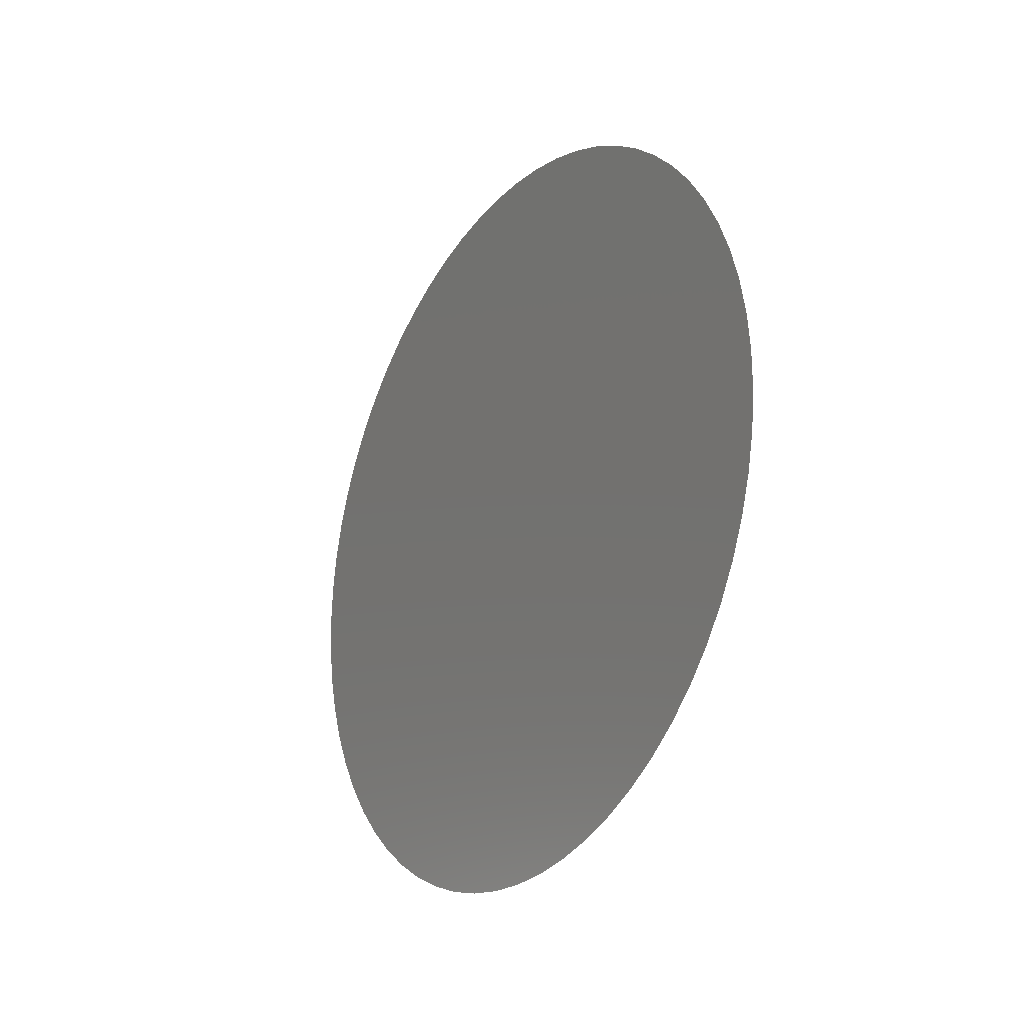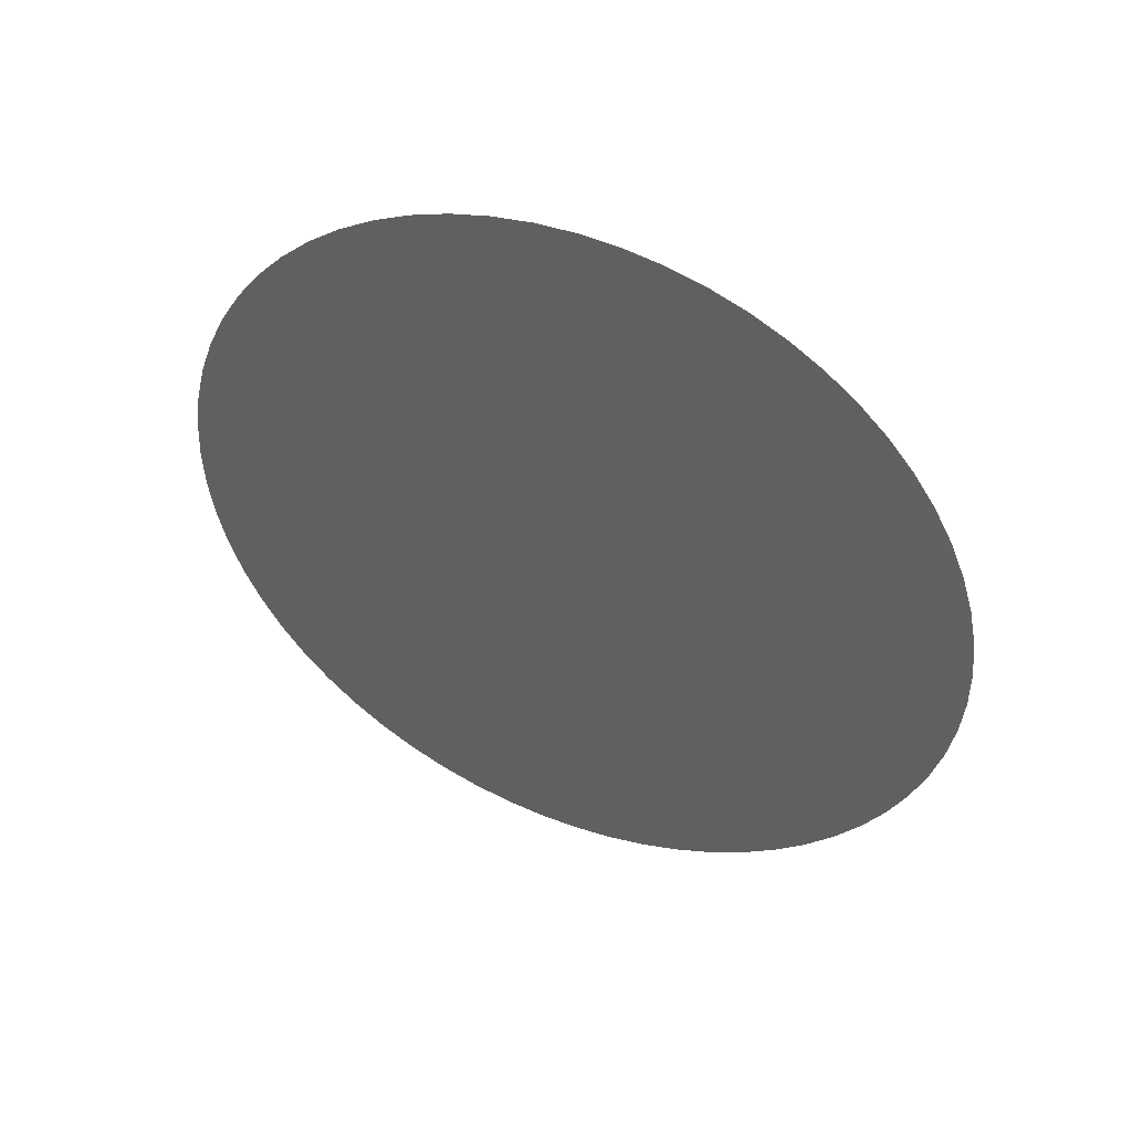
<metadata>
{"format":"stl","ext":"stl","renderer":"f3d","projection":"perspective","resolution":1024,"background":"white","views":[{"elev":-22.9,"azim":146.9,"up":"+Y"},{"elev":45.7,"azim":113.2,"up":"+Y"}]}
</metadata>
<code>
# stl→obj: 359 verts, 653 faces
v -0.1145 -0.009957 0.0995
v -0.1145 0 0.1
v -0.1145 -0.003491 0.0915
v -0.1145 -0.01981 0.09802
v -0.1145 -0.01319 0.08971
v -0.1145 -0.02948 0.09556
v -0.1145 -0.02268 0.08722
v -0.1145 -0.03884 0.09215
v -0.1145 -0.03207 0.08394
v -0.1145 -0.04783 0.08782
v -0.1145 -0.04154 0.0798
v -0.1145 -0.05633 0.08262
v -0.1145 -0.0521 0.0746
v -0.1145 -0.06428 0.0766
v -0.1145 -0.07159 0.06982
v -0.1145 -0.06147 0.06756
v -0.1145 -0.07818 0.06235
v -0.1145 -0.06852 0.06043
v -0.1145 -0.084 0.05425
v -0.1145 -0.07378 0.05248
v -0.1145 -0.08899 0.04562
v -0.1145 -0.07857 0.04403
v -0.1145 -0.09309 0.03653
v -0.1145 -0.08291 0.03485
v -0.1145 -0.09626 0.02708
v -0.1145 -0.08732 0.02401
v -0.1145 -0.09848 0.01736
v -0.1145 -0.09972 0.007473
v -0.1145 -0.08908 0.0123
v -0.1145 -0.09997 -0.002493
v -0.1145 -0.08986 0.002127
v -0.1145 -0.09922 -0.01243
v -0.1145 -0.08954 -0.007702
v -0.1145 -0.09749 -0.02225
v -0.1145 -0.08812 -0.01741
v -0.1145 -0.09479 -0.03185
v -0.1145 -0.08564 -0.02722
v -0.1145 -0.09115 -0.04113
v -0.1145 -0.08221 -0.03823
v -0.1145 -0.0866 -0.05
v -0.1145 -0.08119 -0.05837
v -0.1145 -0.07626 -0.04835
v -0.1145 -0.07498 -0.06617
v -0.1145 -0.07046 -0.05666
v -0.1145 -0.06802 -0.07331
v -0.1145 -0.06381 -0.06391
v -0.1145 -0.06038 -0.07971
v -0.1145 -0.05634 -0.07027
v -0.1145 -0.05214 -0.08533
v -0.1145 -0.04816 -0.07626
v -0.1145 -0.04339 -0.0901
v -0.1145 -0.0387 -0.08273
v -0.1145 -0.0342 -0.09397
v -0.1145 -0.02468 -0.09691
v -0.1145 -0.02755 -0.0867
v -0.1145 -0.0149 -0.09888
v -0.1145 -0.01768 -0.08843
v -0.1145 -0.004985 -0.09988
v -0.1145 -0.007817 -0.08942
v -0.1145 0.004985 -0.09988
v -0.1145 0.002131 -0.08962
v -0.1145 0.0149 -0.09888
v -0.1145 0.01231 -0.08917
v -0.1145 0.02468 -0.09691
v -0.1145 0.02368 -0.08826
v -0.1145 0.0342 -0.09397
v -0.1145 0.04339 -0.0901
v -0.1145 0.03476 -0.08419
v -0.1145 0.05214 -0.08533
v -0.1145 0.04326 -0.07905
v -0.1145 0.06038 -0.07971
v -0.1145 0.05134 -0.07343
v -0.1145 0.06802 -0.07331
v -0.1145 0.05914 -0.06728
v -0.1145 0.07498 -0.06617
v -0.1145 0.06677 -0.06051
v -0.1145 0.08119 -0.05837
v -0.1145 0.07498 -0.05254
v -0.1145 0.0866 -0.05
v -0.1145 0.09115 -0.04113
v -0.1145 0.0809 -0.04231
v -0.1145 0.09479 -0.03185
v -0.1145 0.08409 -0.03289
v -0.1145 0.09749 -0.02225
v -0.1145 0.0866 -0.02336
v -0.1145 0.09922 -0.01243
v -0.1145 0.08855 -0.01359
v -0.1145 0.09997 -0.002493
v -0.1145 0.09002 -0.003482
v -0.1145 0.09972 0.007473
v -0.1145 0.09119 0.007933
v -0.1145 0.09848 0.01736
v -0.1145 0.09626 0.02708
v -0.1145 0.08917 0.0196
v -0.1145 0.09309 0.03653
v -0.1145 0.08558 0.02887
v -0.1145 0.08899 0.04562
v -0.1145 0.08138 0.03779
v -0.1145 0.084 0.05425
v -0.1145 0.07658 0.04651
v -0.1145 0.07818 0.06235
v -0.1145 0.07119 0.05518
v -0.1145 0.07159 0.06982
v -0.1145 0.06479 0.06467
v -0.1145 0.06428 0.0766
v -0.1145 0.05633 0.08262
v -0.1145 0.05578 0.07233
v -0.1145 0.04783 0.08782
v -0.1145 0.04708 0.07714
v -0.1145 0.03884 0.09215
v -0.1145 0.03815 0.08129
v -0.1145 0.02948 0.09556
v -0.1145 0.0289 0.0849
v -0.1145 0.01981 0.09802
v -0.1145 0.01927 0.08813
v -0.1145 0.009957 0.0995
v -0.1145 0.008309 0.09134
v -0.1145 -0.01564 0.07953
v -0.1145 -0.02485 0.07634
v -0.1145 -0.03412 0.07252
v -0.1145 -0.04346 0.06813
v -0.1145 -0.06001 0.05905
v -0.1145 -0.06388 0.05159
v -0.1145 -0.0682 0.04343
v -0.1145 -0.07237 0.03479
v -0.1145 -0.07609 0.02564
v -0.1145 -0.08021 0.006306
v -0.1145 -0.05231 0.06338
v -0.1145 -0.08051 -0.003117
v -0.1145 -0.07947 -0.01239
v -0.1145 -0.07723 -0.0215
v -0.1145 -0.07426 -0.03069
v -0.1145 -0.06598 -0.04792
v -0.1145 -0.02992 -0.07791
v -0.1145 -0.06017 -0.05524
v -0.1145 -0.05298 -0.06108
v -0.1145 -0.04524 -0.06675
v -0.1145 -0.03721 -0.07249
v -0.1145 -0.02085 -0.07874
v -0.1145 0.02741 -0.07912
v -0.1145 -0.01106 -0.07973
v -0.1145 -0.001221 -0.07989
v -0.1145 0.008661 -0.07961
v -0.1145 0.01845 -0.07933
v -0.1145 0.03453 -0.07368
v -0.1145 0.07221 -0.04335
v -0.1145 0.04227 -0.06783
v -0.1145 0.05015 -0.06175
v -0.1145 0.0579 -0.05546
v -0.1145 0.06548 -0.04919
v -0.1145 0.07422 -0.03465
v -0.1145 0.08316 0.01319
v -0.1145 0.07624 -0.02516
v -0.1145 0.07813 -0.01537
v -0.1145 0.07992 -0.005466
v -0.1145 0.08172 0.0043
v -0.1145 0.07916 0.02115
v -0.1145 0.05527 0.06351
v -0.1145 0.07468 0.02971
v -0.1145 0.06981 0.0384
v -0.1145 0.0647 0.04707
v -0.1145 0.05979 0.05569
v -0.1145 0.04709 0.06705
v -0.1145 0.001954 0.08457
v -0.1145 -0.07878 0.01604
v -0.1145 0.03816 0.07076
v -0.1145 0.0289 0.07431
v -0.1145 0.01954 0.07778
v -0.1145 0.01036 0.0814
v -0.1145 -0.07044 -0.03963
v -0.1145 -0.006465 0.08222
v -0.1145 -0.0264 0.06554
v -0.1145 -0.03549 0.06138
v -0.1145 -0.07206 0.001012
v -0.1145 -0.05767 0.04395
v -0.1145 -0.06189 0.03532
v -0.1145 -0.06544 0.02675
v -0.1145 0.03938 0.06029
v -0.1145 -0.02586 -0.06909
v -0.1145 -0.07168 -0.007617
v -0.1145 -0.06936 -0.01584
v -0.1145 -0.06637 -0.02412
v -0.1145 -0.05722 -0.04767
v -0.1145 -0.05042 -0.05216
v -0.1145 -0.04282 -0.05726
v -0.1145 -0.0149 -0.07086
v -0.1145 0.02489 -0.07022
v -0.1145 -0.005108 -0.07071
v -0.1145 0.004705 -0.07022
v -0.1145 0.03262 -0.06307
v -0.1145 0.06507 -0.03842
v -0.1145 -0.0538 0.05303
v -0.1145 0.04099 -0.05666
v -0.1145 0.04908 -0.05026
v -0.1145 0.06631 -0.02819
v -0.1145 0.07455 0.01223
v -0.1145 0.06787 -0.01788
v -0.1145 0.0697 -0.007592
v -0.1145 0.06914 0.02083
v -0.1145 0.04919 0.05711
v -0.1145 0.06397 0.02968
v -0.1145 0.0584 0.0386
v -0.1145 0.02972 0.06368
v -0.1145 0.01989 0.06709
v -0.1145 -0.07066 0.009536
v -0.1145 -0.007882 0.07256
v -0.1145 -0.05989 -0.04035
v -0.1145 0.001474 0.07601
v -0.1145 -0.0348 -0.06286
v -0.1145 -0.04457 0.05689
v -0.1145 0.01478 -0.06968
v -0.1145 0.05703 -0.04408
v -0.1145 -0.01714 0.06925
v -0.1145 0.07191 0.002485
v -0.1145 0.05321 0.04765
v -0.1145 -0.06841 0.01819
v -0.1145 -0.06308 -0.03237
v -0.1145 0.0104 0.07115
v -0.1145 -0.009595 -0.06211
v -0.1145 -0.0501 -0.04295
v -0.1145 -0.0552 0.02755
v -0.1145 0.05898 0.02009
v -0.1145 -0.0183 0.05886
v -0.1145 -0.0652 -0.003289
v -0.1145 -0.06236 -0.01014
v -0.1145 -0.05903 -0.01771
v -0.1145 -0.04157 -0.0475
v -0.1145 -0.0001754 -0.06119
v -0.1145 0.02161 -0.0589
v -0.1145 0.05781 -0.0215
v -0.1145 0.0402 -0.04519
v -0.1145 0.05699 -0.03277
v -0.1145 0.05934 -0.01034
v -0.1145 0.0649 0.01097
v -0.1145 0.05371 0.0293
v -0.1145 0.03169 0.05297
v -0.1145 0.02152 0.05623
v -0.1145 0.03165 -0.05193
v -0.1145 -0.02728 0.05483
v -0.1145 -0.05525 -0.02575
v -0.1145 0.04221 0.04968
v -0.1145 -0.009039 0.06266
v -0.1145 -0.02546 -0.05835
v -0.1145 -0.03338 -0.0528
v -0.1145 -0.01838 -0.06306
v -0.1145 -0.06327 0.003723
v -0.1145 -0.03634 0.05052
v -0.1145 0.009881 -0.06031
v -0.1145 0.0617 0.0005319
v -0.1145 -0.04623 0.04548
v -0.1145 0.04842 -0.03863
v -0.1145 0.0461 0.03848
v -0.1145 -0.05818 0.01942
v -0.1145 -0.05189 0.03618
v -0.1145 0.01032 0.0596
v -0.1145 0.0008038 0.0663
v -0.1145 0.03451 0.04213
v -0.1145 -0.05728 -0.003103
v -0.1145 -0.05198 -0.03417
v -0.1145 -0.04546 0.02818
v -0.1145 -0.0009083 0.05648
v -0.1145 -0.05288 -0.01051
v -0.1145 -0.01885 0.04835
v -0.1145 -0.04164 -0.03758
v -0.1145 -0.006324 -0.05252
v -0.1145 -0.01607 -0.05456
v -0.1145 -0.06098 0.01146
v -0.1145 0.04887 -0.01413
v -0.1145 0.049 0.01931
v -0.1145 0.02422 0.04519
v -0.1145 -0.009972 0.05241
v -0.1145 -0.04874 -0.01842
v -0.1145 -0.02382 -0.04841
v -0.1145 -0.04319 0.03622
v -0.1145 0.03129 -0.0403
v -0.1145 -0.03238 -0.04269
v -0.1145 -0.02752 0.0443
v -0.1145 0.003437 -0.05124
v -0.1145 0.03945 -0.03318
v -0.1145 0.05102 -0.001844
v -0.1145 0.04811 -0.02651
v -0.1145 -0.03592 0.04036
v -0.1145 0.05451 0.009512
v -0.1145 0.04488 0.02811
v -0.1145 -0.04805 0.01997
v -0.1145 0.01455 0.0482
v -0.1145 0.01339 -0.05028
v -0.1145 0.02298 -0.04663
v -0.1145 -0.04284 -0.02723
v -0.1145 -0.04823 -0.002653
v -0.1145 -0.01385 -0.04471
v -0.1145 -0.03619 0.03018
v -0.1145 0.02672 0.03423
v -0.1145 -0.05448 0.004529
v -0.1145 -0.05138 0.01227
v -0.1145 0.01548 -0.04107
v -0.1145 -0.043 -0.009982
v -0.1145 0.005868 0.05032
v -0.1145 -0.003624 -0.04194
v -0.1145 -0.02247 -0.03808
v -0.1145 -0.032 -0.03243
v -0.1145 -0.01901 0.03768
v -0.1145 0.02998 -0.02883
v -0.1145 0.04019 -0.0052
v -0.1145 0.03656 0.03149
v -0.1145 0.03942 0.02082
v -0.1145 -0.03791 0.02055
v -0.1145 -0.001866 0.04608
v -0.1145 0.01677 0.03694
v -0.1145 0.006414 -0.04093
v -0.1145 0.02224 -0.03538
v -0.1145 -0.01029 0.04181
v -0.1145 0.03799 -0.01927
v -0.1145 0.04288 0.0085
v -0.1145 -0.03959 -0.01802
v -0.1145 -0.02762 0.03367
v -0.1145 -0.04614 0.005168
v -0.1145 0.007175 0.04062
v -0.1145 0.02984 0.02339
v -0.1145 -0.01196 -0.0336
v -0.1145 -0.02177 -0.0272
v -0.1145 -0.04107 0.01165
v -0.1145 -0.01929 0.02682
v -0.1145 0.02733 -0.01872
v -0.1145 0.02921 -0.008137
v -0.1145 0.01968 -0.0246
v -0.1145 -0.03744 -4.354e-05
v -0.1145 0.0199 0.02539
v -0.1145 -0.001301 0.03537
v -0.1145 -0.02834 0.02271
v -0.1145 0.03358 0.01382
v -0.1145 -0.03147 -0.02223
v -0.1145 -0.01036 0.03112
v -0.1145 -0.0001843 -0.02907
v -0.1145 0.01187 -0.03158
v -0.1145 0.03136 0.003721
v -0.1145 -0.03282 -0.01133
v -0.1145 0.0185 -0.01249
v -0.1145 -0.02252 -0.01561
v -0.1145 -0.01176 -0.02123
v -0.1145 0.008853 0.02819
v -0.1145 -0.02963 0.01005
v -0.1145 0.02429 0.01375
v -0.1145 -0.01979 0.01558
v -0.1145 0.00909 -0.01965
v -0.1145 -0.02551 -0.003535
v -0.1145 -0.00174 0.02454
v -0.1145 -0.002098 -0.01391
v -0.1145 0.01882 0.001789
v -0.1145 -0.01076 0.02044
v -0.1145 -0.01375 -0.008246
v -0.1145 -0.01766 0.003751
v -0.1145 0.007739 -0.006125
v -0.1145 0.005332 0.01774
v -0.1145 0.01433 0.01554
v -0.1145 -0.01109 0.01057
v -0.1145 0.006676 0.006815
v -0.1145 -0.002562 0.01334
v -0.1145 -0.004607 0.0007195
f 1 2 3
f 4 1 5
f 1 3 5
f 6 4 7
f 4 5 7
f 8 6 9
f 6 7 9
f 10 8 11
f 8 9 11
f 12 10 13
f 10 11 13
f 14 12 13
f 15 14 16
f 17 15 18
f 15 16 18
f 19 17 20
f 17 18 20
f 21 19 22
f 19 20 22
f 23 21 24
f 21 22 24
f 25 23 26
f 23 24 26
f 27 25 26
f 28 27 29
f 30 28 31
f 28 29 31
f 32 30 33
f 30 31 33
f 34 32 35
f 32 33 35
f 36 34 37
f 34 35 37
f 38 36 39
f 36 37 39
f 40 38 39
f 41 40 42
f 43 41 44
f 41 42 44
f 45 43 46
f 43 44 46
f 47 45 48
f 45 46 48
f 49 47 50
f 47 48 50
f 51 49 52
f 49 50 52
f 53 51 52
f 54 53 55
f 56 54 57
f 54 55 57
f 58 56 59
f 56 57 59
f 60 58 61
f 58 59 61
f 62 60 63
f 60 61 63
f 64 62 65
f 62 63 65
f 66 64 65
f 67 66 68
f 69 67 70
f 67 68 70
f 71 69 72
f 69 70 72
f 73 71 74
f 71 72 74
f 75 73 76
f 73 74 76
f 77 75 78
f 75 76 78
f 79 77 78
f 80 79 81
f 82 80 83
f 80 81 83
f 84 82 85
f 82 83 85
f 86 84 87
f 84 85 87
f 88 86 89
f 86 87 89
f 90 88 91
f 88 89 91
f 92 90 91
f 93 92 94
f 95 93 96
f 93 94 96
f 97 95 98
f 95 96 98
f 99 97 100
f 97 98 100
f 101 99 102
f 99 100 102
f 103 101 104
f 101 102 104
f 105 103 104
f 106 105 107
f 108 106 109
f 106 107 109
f 110 108 111
f 108 109 111
f 112 110 113
f 110 111 113
f 114 112 115
f 112 113 115
f 116 114 117
f 114 115 117
f 2 116 117
f 27 26 29
f 16 14 13
f 40 39 42
f 53 52 55
f 66 65 68
f 79 78 81
f 92 91 94
f 105 104 107
f 2 117 3
f 7 5 118
f 9 7 119
f 7 118 119
f 11 9 120
f 9 119 120
f 13 11 121
f 11 120 121
f 18 16 122
f 20 18 123
f 18 122 123
f 22 20 124
f 20 123 124
f 24 22 125
f 22 124 125
f 26 24 126
f 24 125 126
f 31 29 127
f 16 13 128
f 122 16 128
f 13 121 128
f 33 31 129
f 31 127 129
f 35 33 130
f 33 129 130
f 37 35 131
f 35 130 131
f 39 37 132
f 37 131 132
f 44 42 133
f 55 52 134
f 46 44 135
f 44 133 135
f 48 46 136
f 46 135 136
f 50 48 137
f 48 136 137
f 52 50 138
f 134 52 138
f 50 137 138
f 57 55 139
f 55 134 139
f 68 65 140
f 59 57 141
f 57 139 141
f 61 59 142
f 59 141 142
f 63 61 143
f 61 142 143
f 65 63 144
f 140 65 144
f 63 143 144
f 70 68 145
f 68 140 145
f 81 78 146
f 72 70 147
f 70 145 147
f 74 72 148
f 72 147 148
f 76 74 149
f 74 148 149
f 78 76 150
f 146 78 150
f 76 149 150
f 83 81 151
f 81 146 151
f 94 91 152
f 85 83 153
f 83 151 153
f 87 85 154
f 85 153 154
f 89 87 155
f 87 154 155
f 91 89 156
f 152 91 156
f 89 155 156
f 96 94 157
f 94 152 157
f 107 104 158
f 98 96 159
f 96 157 159
f 100 98 160
f 98 159 160
f 102 100 161
f 100 160 161
f 104 102 162
f 158 104 162
f 102 161 162
f 109 107 163
f 107 158 163
f 3 117 164
f 29 26 165
f 127 29 165
f 26 126 165
f 111 109 166
f 109 163 166
f 113 111 167
f 111 166 167
f 115 113 168
f 113 167 168
f 117 115 169
f 164 117 169
f 115 168 169
f 42 39 170
f 133 42 170
f 39 132 170
f 5 3 171
f 118 5 171
f 3 164 171
f 120 119 172
f 121 120 173
f 120 172 173
f 129 127 174
f 124 123 175
f 125 124 176
f 124 175 176
f 126 125 177
f 125 176 177
f 166 163 178
f 139 134 179
f 130 129 180
f 129 174 180
f 131 130 181
f 130 180 181
f 132 131 182
f 131 181 182
f 135 133 183
f 136 135 184
f 135 183 184
f 137 136 185
f 136 184 185
f 141 139 186
f 139 179 186
f 145 140 187
f 142 141 188
f 141 186 188
f 143 142 189
f 142 188 189
f 147 145 190
f 145 187 190
f 151 146 191
f 123 122 192
f 175 123 192
f 122 128 192
f 148 147 193
f 147 190 193
f 149 148 194
f 148 193 194
f 153 151 195
f 151 191 195
f 157 152 196
f 154 153 197
f 153 195 197
f 155 154 198
f 154 197 198
f 159 157 199
f 157 196 199
f 163 158 200
f 178 163 200
f 158 162 200
f 160 159 201
f 159 199 201
f 161 160 202
f 160 201 202
f 167 166 203
f 166 178 203
f 168 167 204
f 167 203 204
f 134 138 179
f 174 127 205
f 127 165 205
f 118 171 206
f 183 133 207
f 133 170 207
f 171 164 208
f 206 171 208
f 164 169 208
f 140 144 187
f 138 137 209
f 137 185 209
f 146 150 191
f 128 121 210
f 121 173 210
f 144 143 211
f 143 189 211
f 152 156 196
f 150 149 212
f 149 194 212
f 119 118 213
f 156 155 214
f 155 198 214
f 172 119 213
f 162 161 215
f 161 202 215
f 165 126 216
f 205 165 216
f 126 177 216
f 170 132 217
f 207 170 217
f 132 182 217
f 118 206 213
f 169 168 218
f 168 204 218
f 188 186 219
f 184 183 220
f 177 176 221
f 201 199 222
f 172 213 223
f 180 174 224
f 181 180 225
f 180 224 225
f 182 181 226
f 181 225 226
f 191 150 212
f 196 156 214
f 185 184 227
f 184 220 227
f 189 188 228
f 188 219 228
f 190 187 229
f 197 195 230
f 194 193 231
f 195 191 232
f 230 195 232
f 191 212 232
f 179 138 209
f 198 197 233
f 197 230 233
f 199 196 234
f 222 199 234
f 196 214 234
f 187 144 211
f 202 201 235
f 201 222 235
f 203 178 236
f 204 203 237
f 203 236 237
f 193 190 238
f 231 193 238
f 190 229 238
f 173 172 239
f 172 223 239
f 192 128 210
f 217 182 240
f 182 226 240
f 183 207 220
f 178 200 241
f 213 206 242
f 179 209 243
f 208 169 218
f 209 185 244
f 185 227 244
f 186 179 245
f 224 174 246
f 174 205 246
f 162 215 200
f 210 173 247
f 173 239 247
f 211 189 248
f 189 228 248
f 229 187 211
f 214 198 249
f 198 233 249
f 175 192 250
f 212 194 251
f 194 231 251
f 186 245 219
f 223 213 242
f 215 202 252
f 202 235 252
f 236 178 241
f 216 177 253
f 177 221 253
f 221 176 254
f 176 175 254
f 218 204 255
f 204 237 255
f 206 208 256
f 208 218 256
f 242 206 256
f 179 243 245
f 175 250 254
f 236 241 257
f 225 224 258
f 207 217 259
f 217 240 259
f 241 200 215
f 229 211 248
f 221 254 260
f 192 210 250
f 220 207 259
f 242 256 261
f 226 225 262
f 225 258 262
f 239 223 263
f 227 220 264
f 228 219 265
f 241 215 252
f 219 245 266
f 265 219 266
f 245 243 266
f 205 216 267
f 246 205 267
f 216 253 267
f 233 230 268
f 235 222 269
f 237 236 270
f 236 257 270
f 256 218 255
f 223 242 271
f 263 223 271
f 242 261 271
f 243 209 244
f 250 210 247
f 240 226 272
f 226 262 272
f 243 244 273
f 264 220 259
f 260 254 274
f 254 250 274
f 231 238 275
f 261 256 255
f 258 224 246
f 243 273 266
f 244 227 276
f 273 244 276
f 227 264 276
f 232 212 251
f 241 252 257
f 247 239 277
f 239 263 277
f 248 228 278
f 228 265 278
f 251 231 279
f 231 275 279
f 249 233 280
f 233 268 280
f 230 232 281
f 268 230 281
f 232 251 281
f 250 247 282
f 274 250 282
f 247 277 282
f 214 249 234
f 269 222 283
f 222 234 283
f 252 235 284
f 235 269 284
f 253 221 285
f 221 260 285
f 255 237 286
f 237 270 286
f 229 248 287
f 238 229 288
f 275 238 288
f 229 287 288
f 259 240 289
f 240 272 289
f 264 259 289
f 262 258 290
f 265 266 291
f 266 273 291
f 234 249 283
f 260 274 292
f 270 257 293
f 258 246 294
f 287 248 278
f 283 249 280
f 290 258 294
f 267 253 295
f 253 285 295
f 288 287 296
f 272 262 297
f 262 290 297
f 261 255 298
f 265 291 299
f 291 273 300
f 276 264 301
f 274 282 292
f 251 279 281
f 277 263 302
f 278 265 299
f 279 275 303
f 280 268 304
f 273 276 300
f 257 252 305
f 301 264 289
f 257 305 293
f 284 269 306
f 285 260 307
f 260 292 307
f 261 298 308
f 286 270 309
f 270 293 309
f 246 267 294
f 287 278 310
f 296 287 310
f 278 299 310
f 271 261 308
f 275 288 311
f 303 275 311
f 288 296 311
f 263 271 312
f 302 263 312
f 271 308 312
f 298 255 286
f 304 268 313
f 268 281 313
f 305 252 284
f 306 269 314
f 269 283 314
f 283 280 314
f 289 272 315
f 272 297 315
f 279 303 313
f 276 301 300
f 292 282 316
f 290 294 317
f 298 286 318
f 286 309 318
f 284 306 305
f 281 279 313
f 277 302 316
f 294 267 295
f 308 298 318
f 293 305 319
f 305 306 319
f 299 291 320
f 291 300 320
f 282 277 316
f 300 301 321
f 295 285 322
f 285 307 322
f 316 302 323
f 313 303 324
f 304 313 325
f 313 324 325
f 324 303 326
f 300 321 320
f 290 317 327
f 309 293 328
f 293 319 328
f 312 308 329
f 280 304 314
f 292 316 330
f 306 314 331
f 301 289 332
f 308 318 329
f 307 292 330
f 303 311 326
f 302 312 333
f 323 302 333
f 312 329 333
f 319 306 331
f 290 327 297
f 299 320 334
f 310 299 334
f 311 296 335
f 326 311 335
f 296 310 335
f 332 289 315
f 314 304 336
f 331 314 336
f 304 325 336
f 301 332 321
f 315 297 337
f 332 315 337
f 297 327 337
f 324 326 338
f 321 332 339
f 320 321 340
f 317 322 327
f 318 309 341
f 309 328 341
f 307 330 342
f 319 331 343
f 330 316 323
f 294 295 317
f 329 318 341
f 317 295 322
f 334 320 340
f 310 334 335
f 325 324 338
f 330 323 344
f 326 335 345
f 338 326 345
f 335 334 345
f 339 332 337
f 321 339 340
f 327 342 346
f 342 330 344
f 319 343 328
f 327 346 337
f 331 336 343
f 329 341 347
f 333 329 347
f 345 334 348
f 334 340 348
f 325 338 349
f 344 323 350
f 323 333 350
f 336 325 349
f 339 337 346
f 340 339 351
f 348 340 351
f 339 346 351
f 336 349 343
f 342 344 352
f 342 327 322
f 338 345 353
f 349 338 353
f 345 348 353
f 347 341 354
f 333 347 350
f 341 328 355
f 354 341 355
f 328 343 355
f 346 342 352
f 351 346 352
f 352 344 356
f 344 350 356
f 357 355 349
f 349 353 357
f 350 347 358
f 356 350 358
f 347 354 358
f 343 349 355
f 357 353 359
f 353 348 359
f 354 355 357
f 348 351 359
f 354 357 358
f 358 357 359
f 307 342 322
f 351 352 359
f 356 358 359
f 352 356 359

</code>
